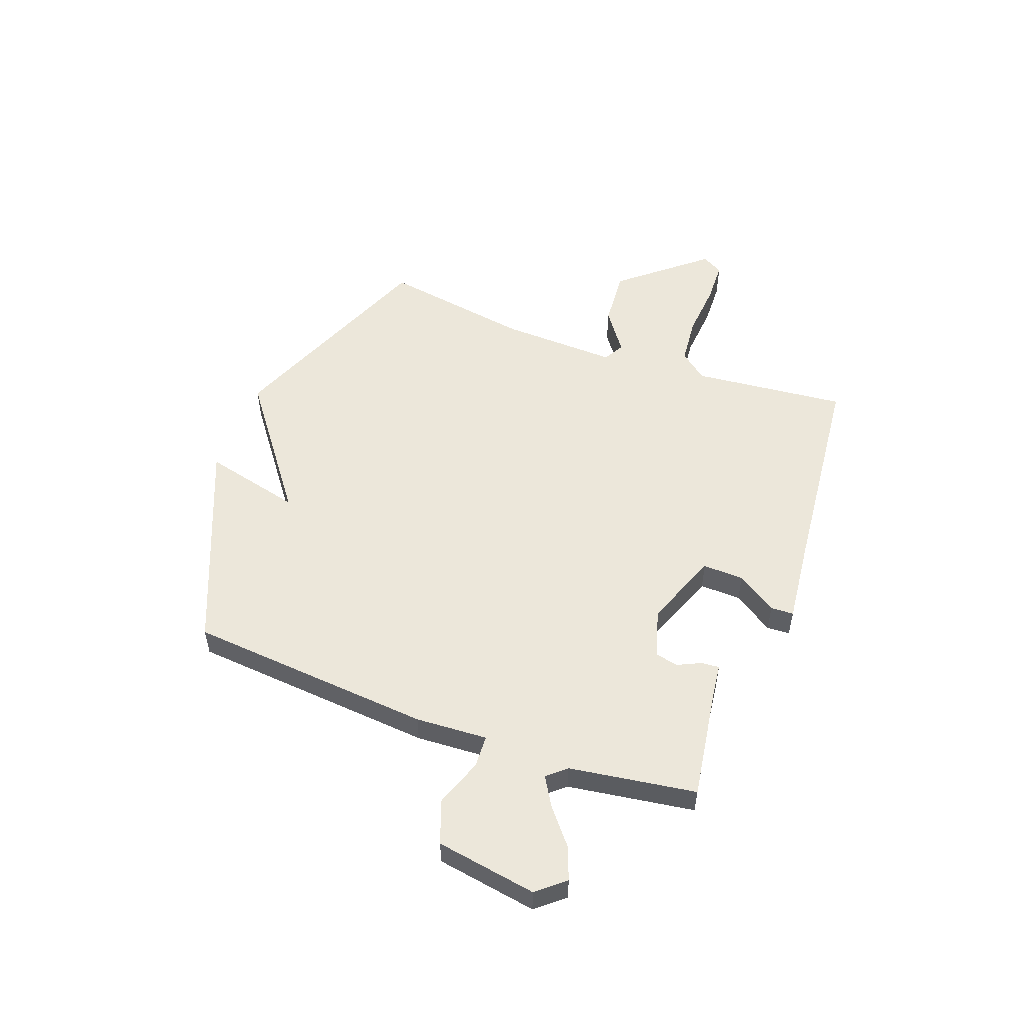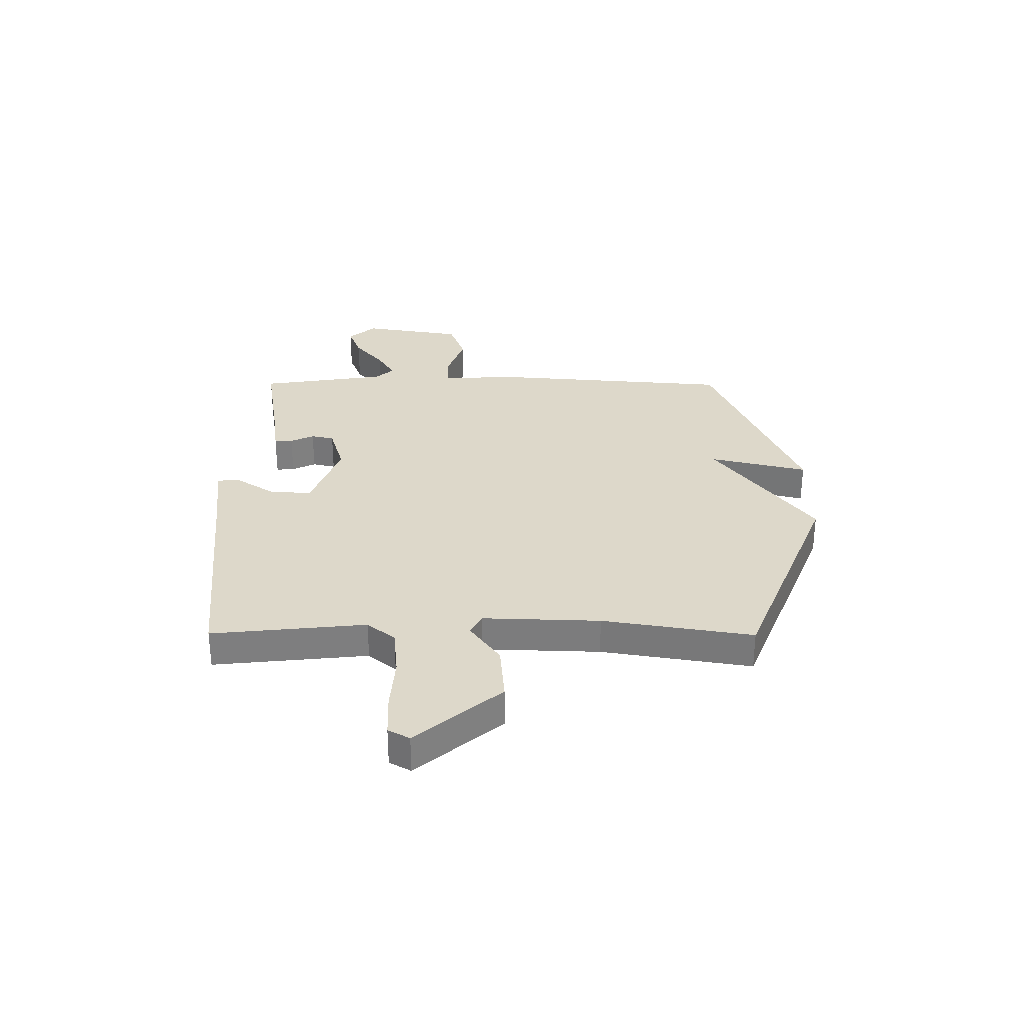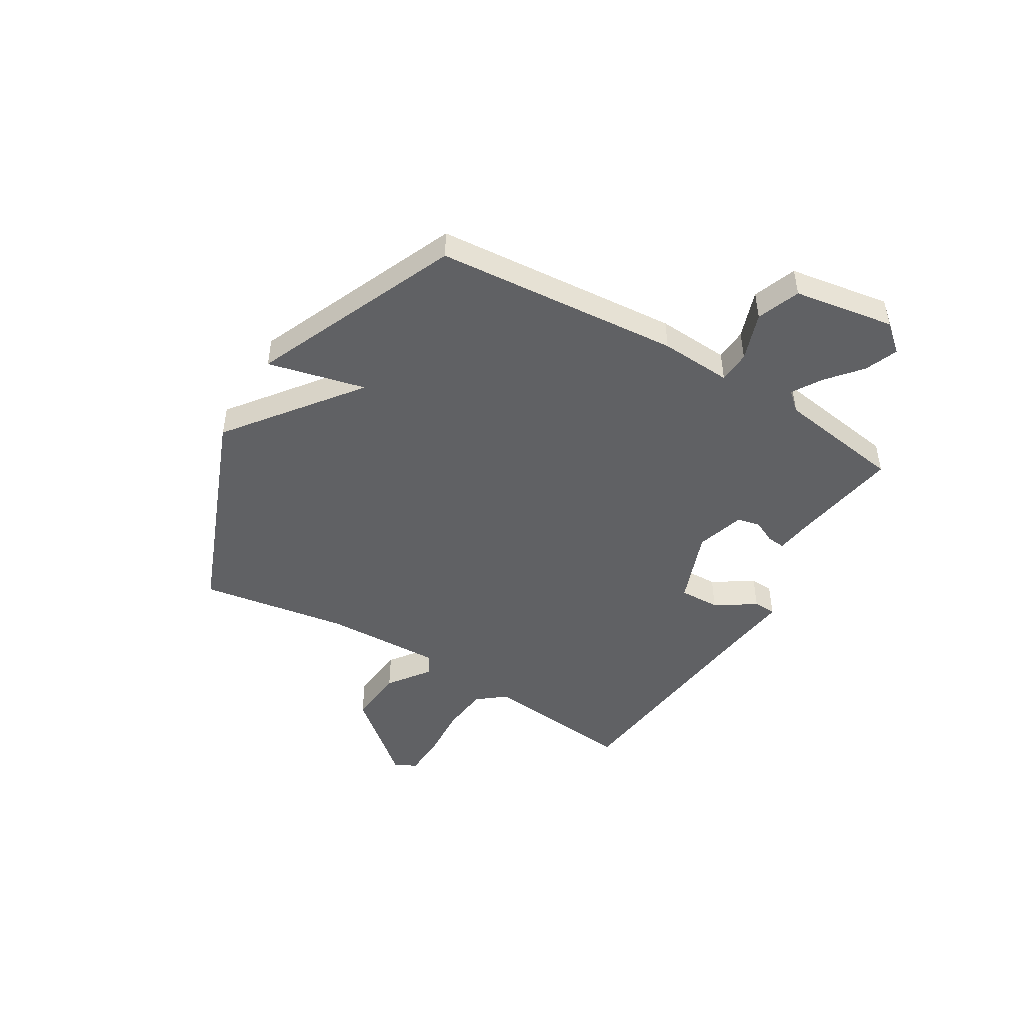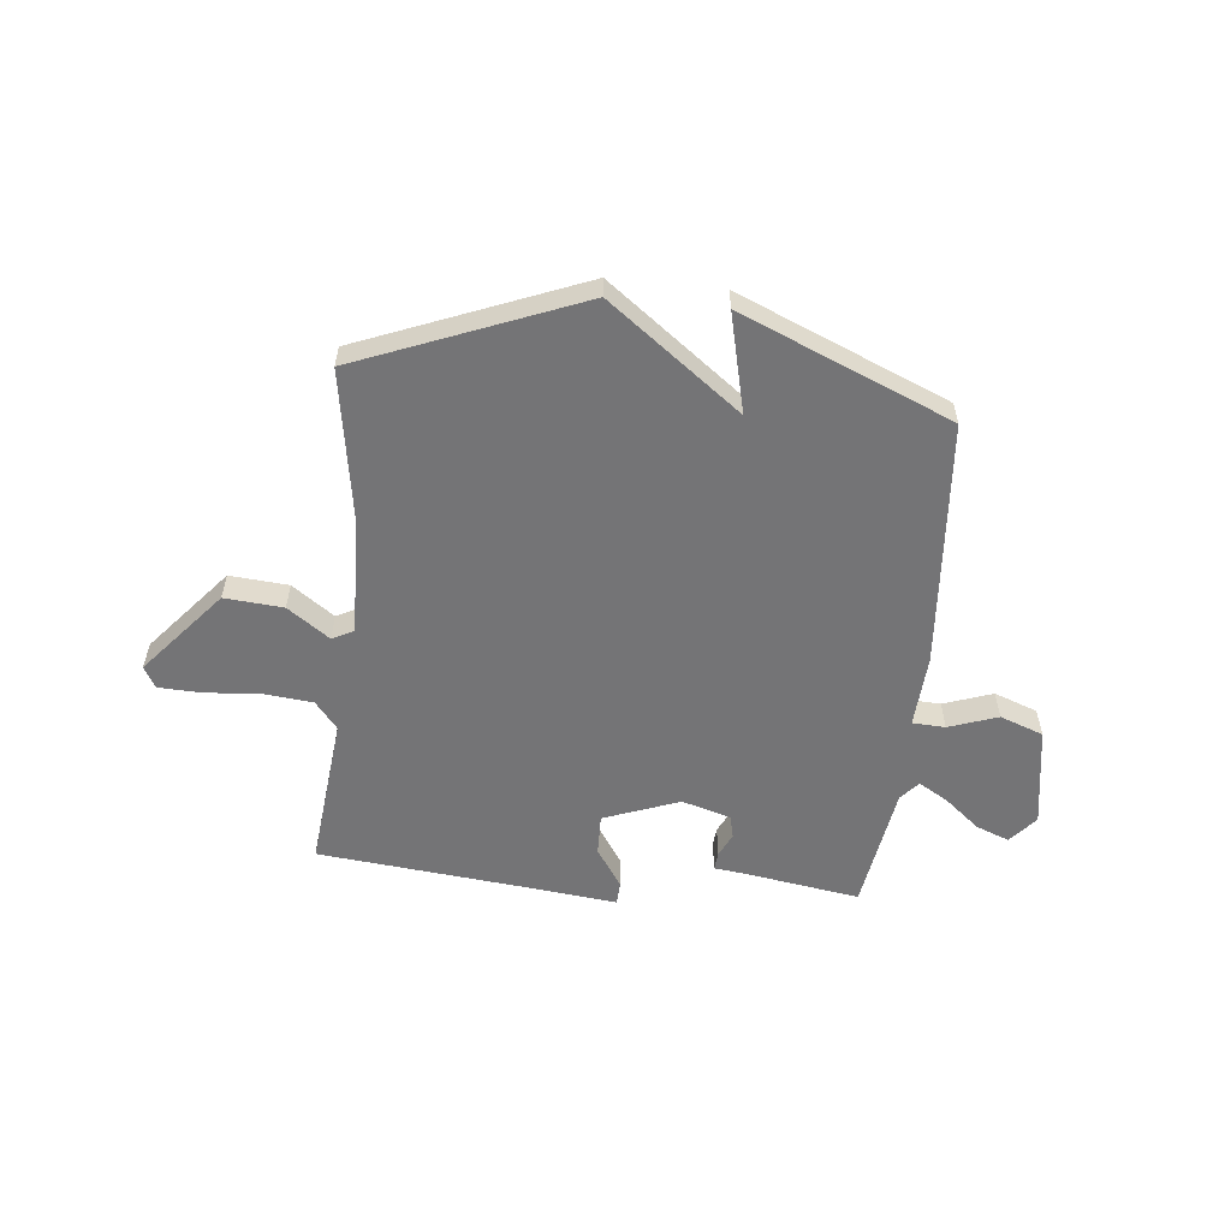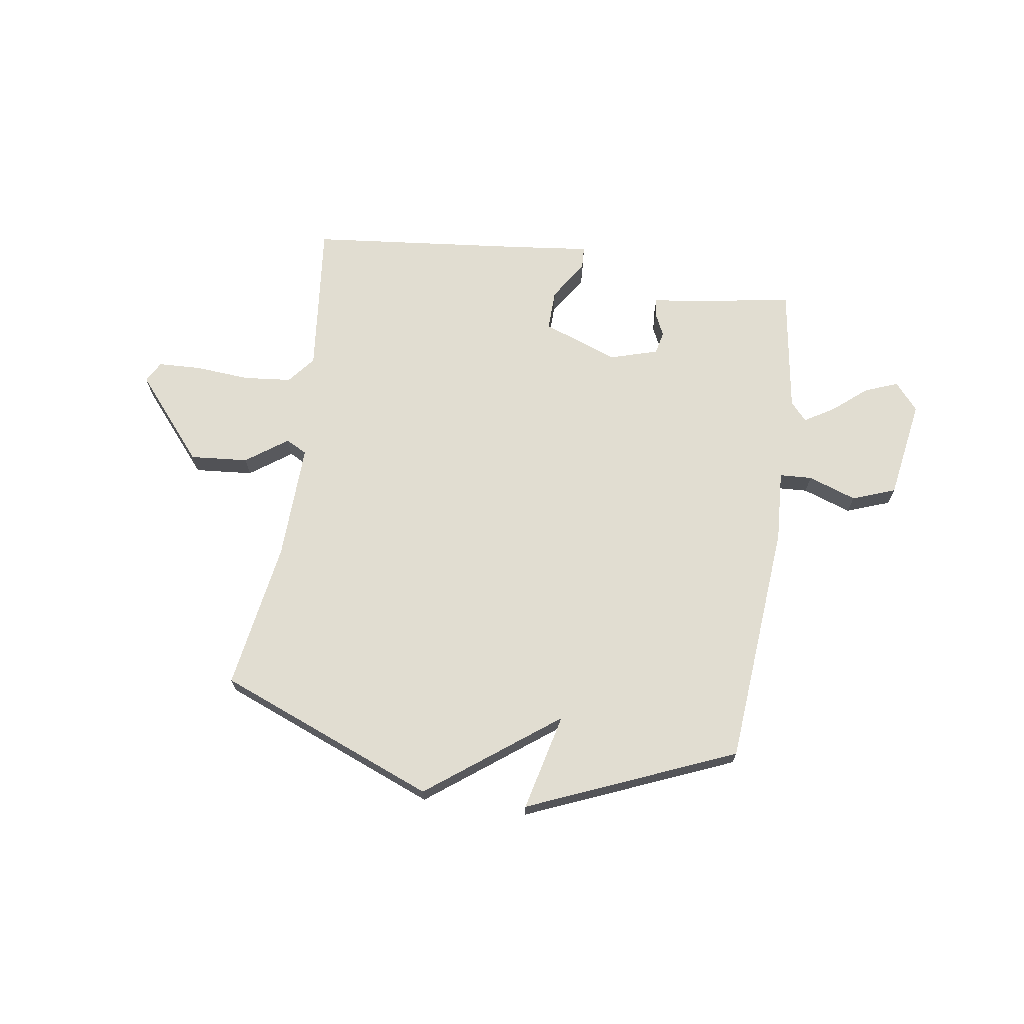
<metadata>
{"format":"obj","ext":"obj","renderer":"f3d","projection":"perspective","resolution":1024,"background":"white","views":[{"elev":53.0,"azim":-69.5,"up":"+Y"},{"elev":31.0,"azim":90.3,"up":"+Y"},{"elev":-47.0,"azim":-121.1,"up":"+Y"},{"elev":-56.3,"azim":174.1,"up":"+Y"},{"elev":68.7,"azim":-171.5,"up":"+Y"}]}
</metadata>
<code>
v -0.5 0.07 0.5
v -0.291 0.07 0.467
v -0.227 0.07 0.459
v -0.23 0.07 0.425
v -0.251 0.07 0.381
v -0.241 0.07 0.338
v -0.15 0.07 0.311
v -0.009 0.07 0.364
v -0.011 0.07 0.441
v -0.06 0.07 0.516
v -0.058 0.07 0.559
v 0.091 0.07 0.542
v 0.5 0.07 0.5
v 0.47 0.07 0.211
v 0.512 0.07 0.159
v 0.602 0.07 0.15
v 0.705 0.07 0.158
v 0.786 0.07 0.155
v 0.808 0.07 0.115
v 0.675 0.07 -0.043
v 0.566 0.07 -0.034
v 0.488 0.07 0.022
v 0.448 0.07 0.001
v 0.455 0.07 -0.219
v 0.5 0.07 -0.5
v 0.09 0.07 -0.664
v -0.154 0.07 -0.48
v -0.11 0.07 -0.664
v -0.5 0.07 -0.5
v -0.537 0.07 -0.039
v -0.529 0.07 0.096
v -0.59 0.07 0.099
v -0.681 0.07 0.067
v -0.762 0.07 0.097
v -0.793 0.07 0.286
v -0.749 0.07 0.338
v -0.687 0.07 0.314
v -0.622 0.07 0.26
v -0.567 0.07 0.227
v -0.536 0.07 0.262
v -0.5 0 0.5
v -0.291 0 0.467
v -0.227 0 0.459
v -0.23 0 0.425
v -0.251 0 0.381
v -0.241 0 0.338
v -0.15 0 0.311
v -0.009 0 0.364
v -0.011 0 0.441
v -0.06 0 0.516
v -0.058 0 0.559
v 0.091 0 0.542
v 0.5 0 0.5
v 0.47 0 0.211
v 0.512 0 0.159
v 0.602 0 0.15
v 0.705 0 0.158
v 0.786 0 0.155
v 0.808 0 0.115
v 0.675 0 -0.043
v 0.566 0 -0.034
v 0.488 0 0.022
v 0.448 0 0.001
v 0.455 0 -0.219
v 0.5 0 -0.5
v 0.09 0 -0.664
v -0.154 0 -0.48
v -0.11 0 -0.664
v -0.5 0 -0.5
v -0.537 0 -0.039
v -0.529 0 0.096
v -0.59 0 0.099
v -0.681 0 0.067
v -0.762 0 0.097
v -0.793 0 0.286
v -0.749 0 0.338
v -0.687 0 0.314
v -0.622 0 0.26
v -0.567 0 0.227
v -0.536 0 0.262
f 36 37 38
f 35 36 38
f 34 35 38
f 33 34 38
f 32 33 38
f 31 32 38 39
f 29 30 31
f 28 29 31
f 27 28 31
f 31 39 40
f 27 31 40
f 26 27 40
f 25 26 40
f 24 25 40
f 20 21 22
f 19 20 22
f 18 19 22
f 17 18 22
f 16 17 22
f 15 16 22 23
f 14 15 23
f 12 13 14 23
f 12 23 24
f 11 12 24
f 10 11 24
f 9 10 24
f 2 3 4 5
f 2 5 6
f 1 2 6
f 40 1 6
f 24 40 6 7
f 8 9 24
f 7 8 24
f 78 77 76
f 78 76 75
f 78 75 74
f 78 74 73
f 78 73 72
f 79 78 72 71
f 71 70 69
f 71 69 68
f 71 68 67
f 80 79 71
f 80 71 67
f 80 67 66
f 80 66 65
f 80 65 64
f 62 61 60
f 62 60 59
f 62 59 58
f 62 58 57
f 62 57 56
f 63 62 56 55
f 63 55 54
f 63 54 53 52
f 64 63 52
f 64 52 51
f 64 51 50
f 64 50 49
f 45 44 43 42
f 46 45 42
f 46 42 41
f 46 41 80
f 47 46 80 64
f 64 49 48
f 64 48 47
f 1 41 42 2
f 2 42 43 3
f 3 43 44 4
f 4 44 45 5
f 5 45 46 6
f 6 46 47 7
f 7 47 48 8
f 8 48 49 9
f 9 49 50 10
f 10 50 51 11
f 11 51 52 12
f 12 52 53 13
f 13 53 54 14
f 14 54 55 15
f 15 55 56 16
f 16 56 57 17
f 17 57 58 18
f 18 58 59 19
f 19 59 60 20
f 20 60 61 21
f 21 61 62 22
f 22 62 63 23
f 23 63 64 24
f 24 64 65 25
f 25 65 66 26
f 26 66 67 27
f 27 67 68 28
f 28 68 69 29
f 29 69 70 30
f 30 70 71 31
f 31 71 72 32
f 32 72 73 33
f 33 73 74 34
f 34 74 75 35
f 35 75 76 36
f 36 76 77 37
f 37 77 78 38
f 38 78 79 39
f 39 79 80 40
f 40 80 41 1

</code>
